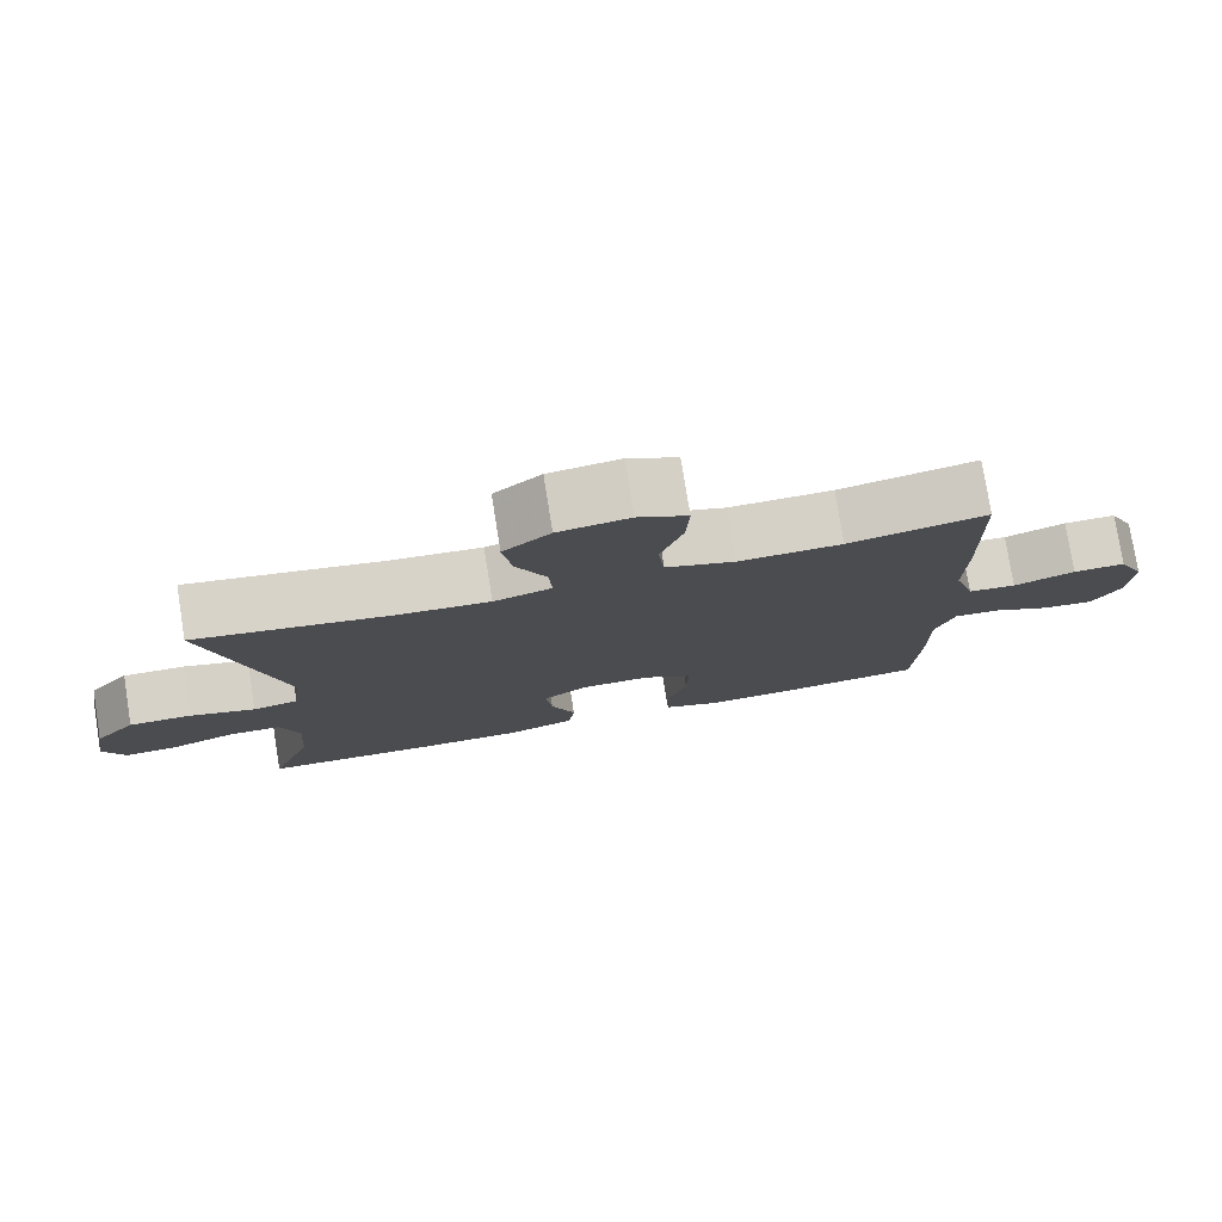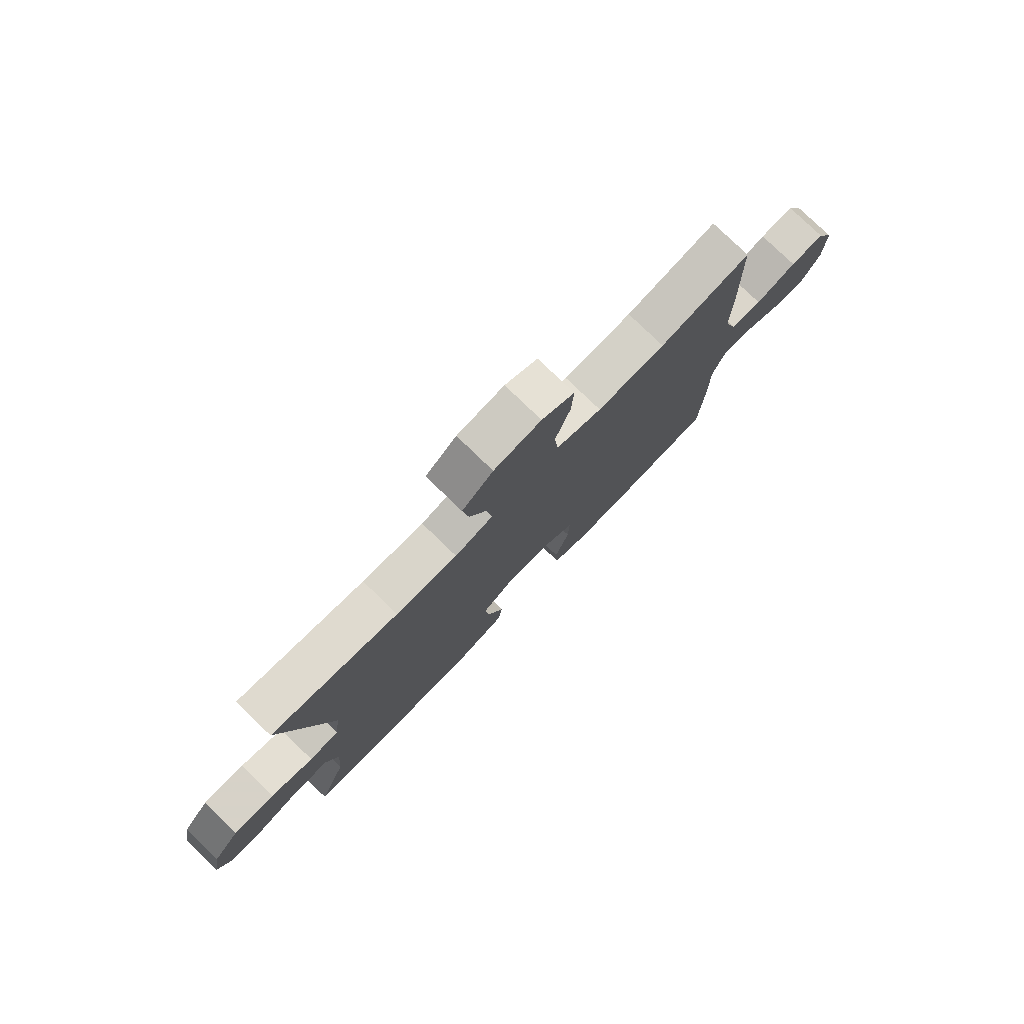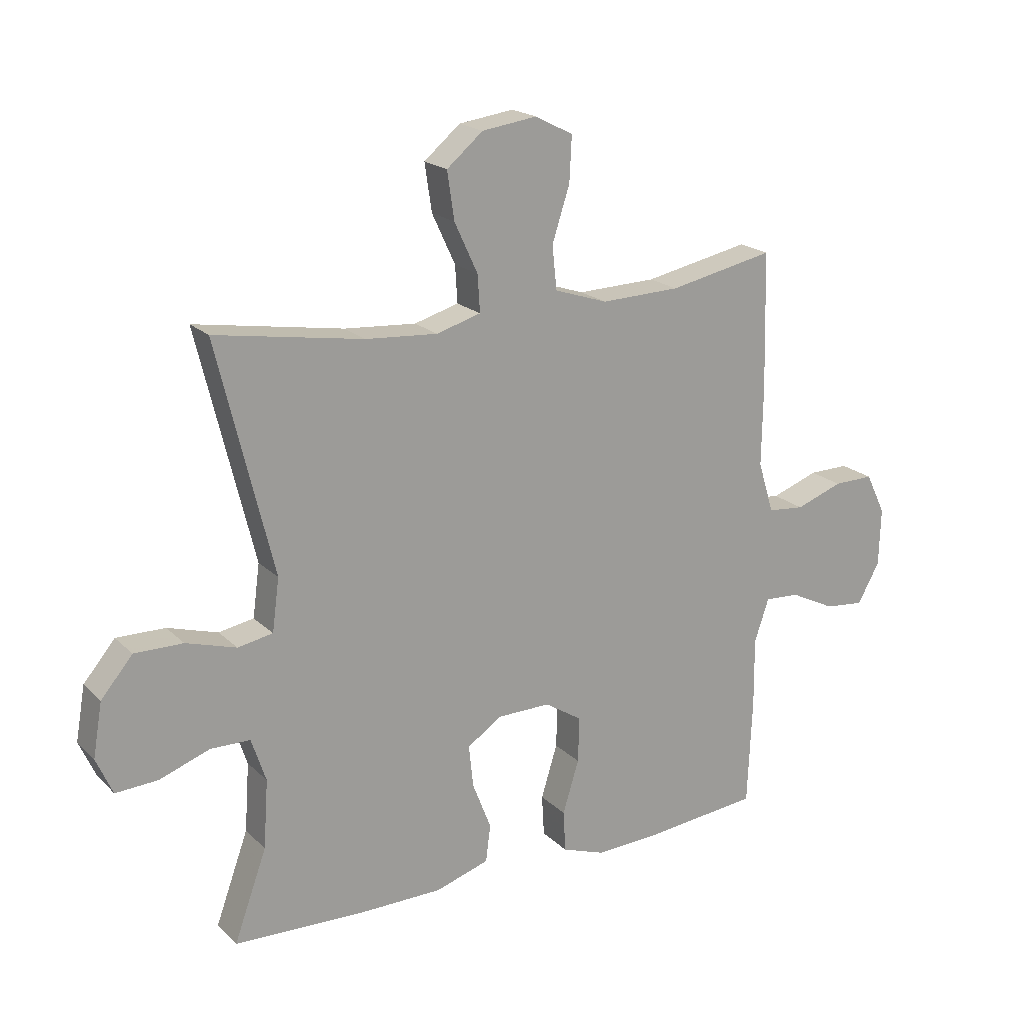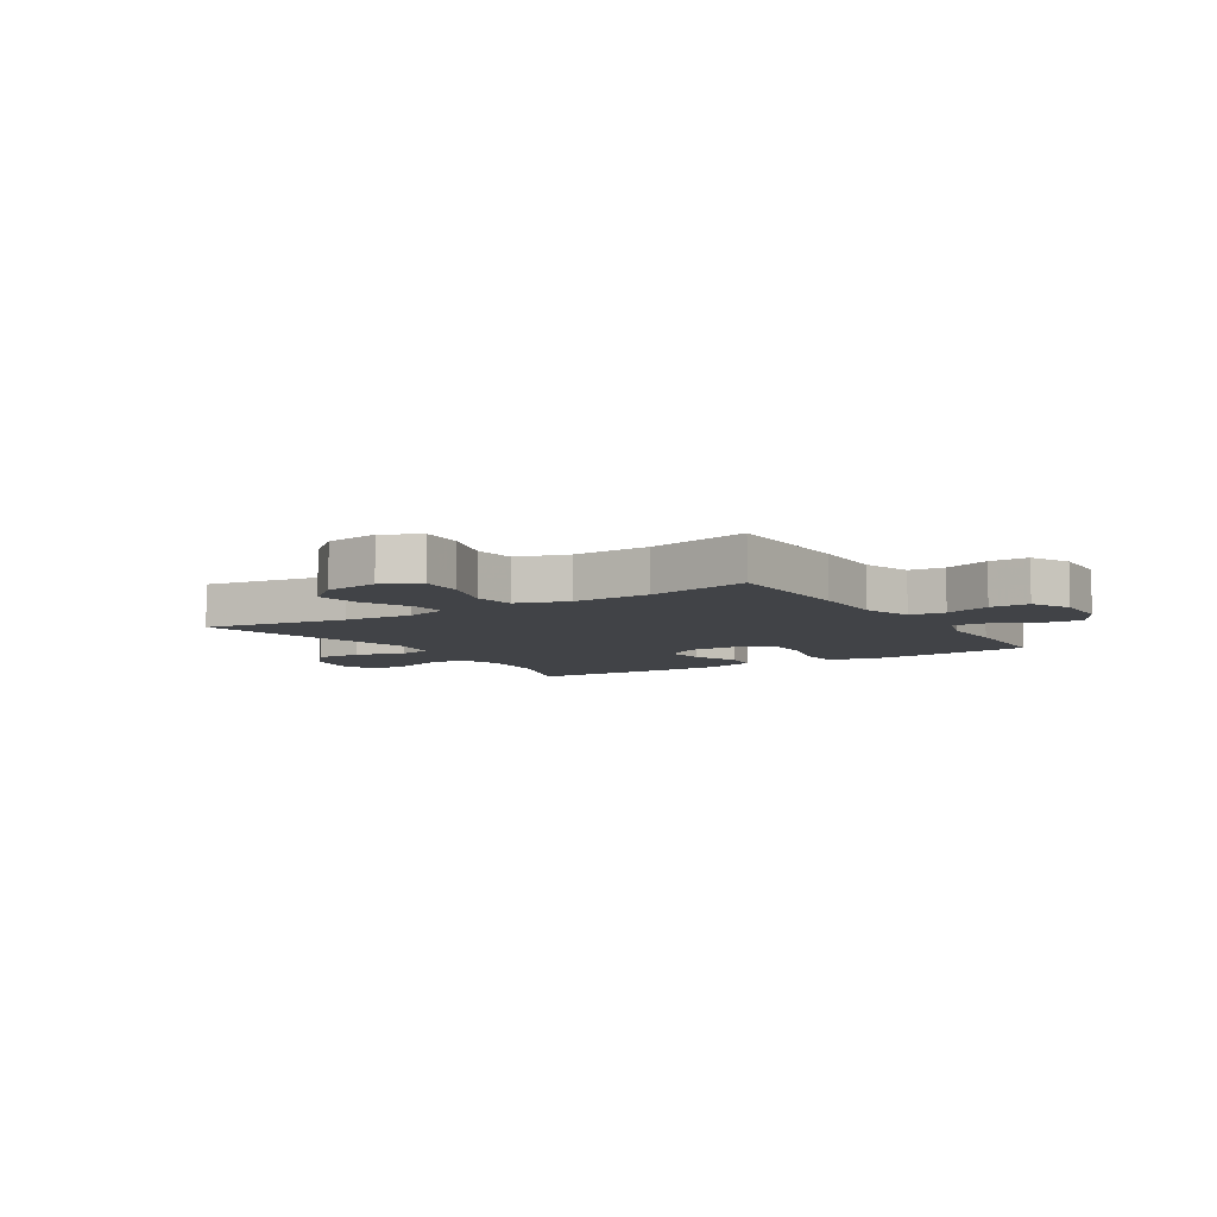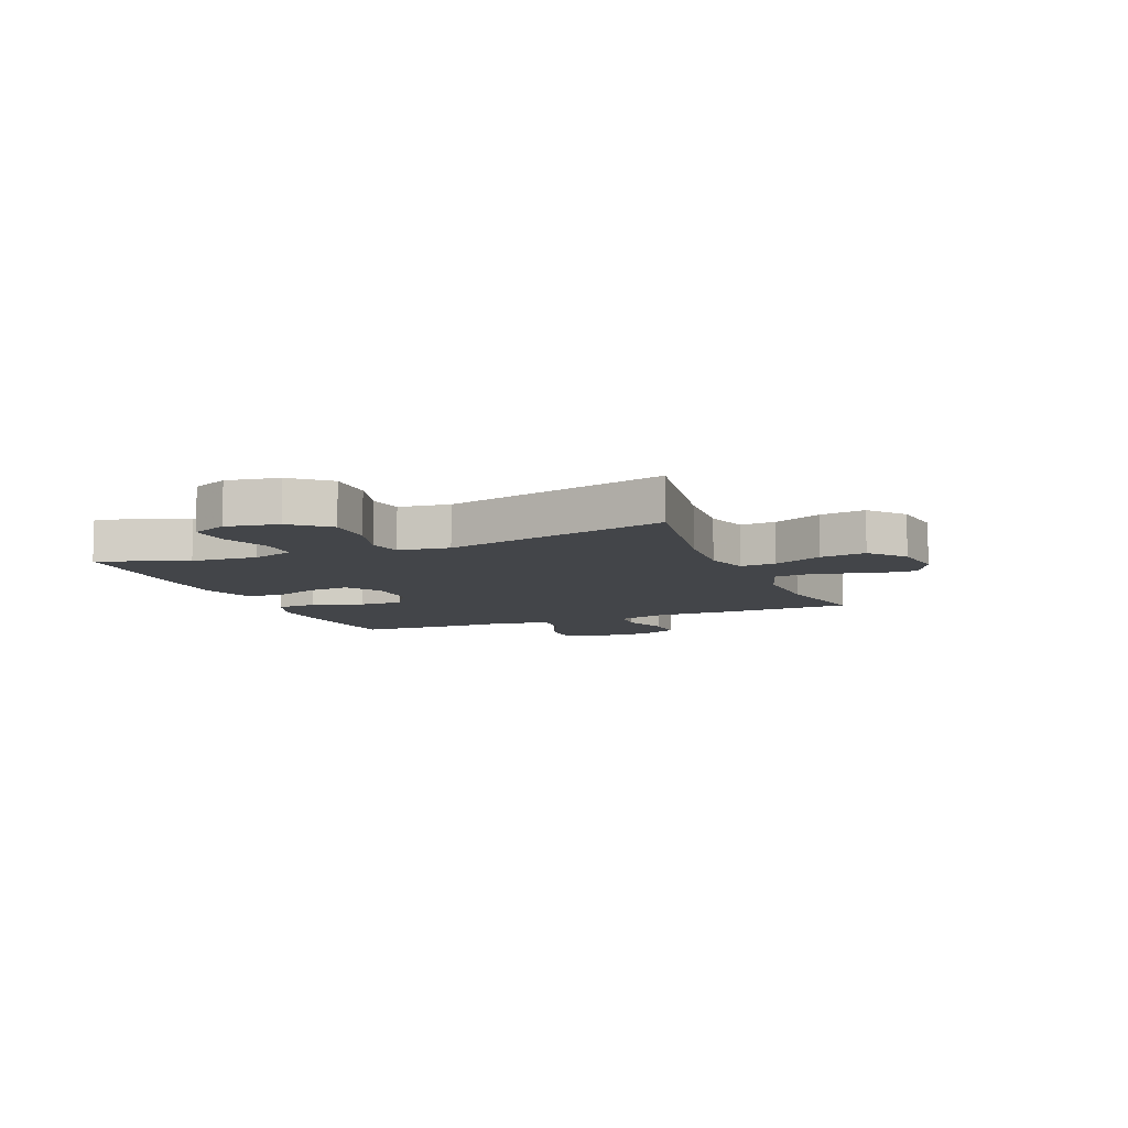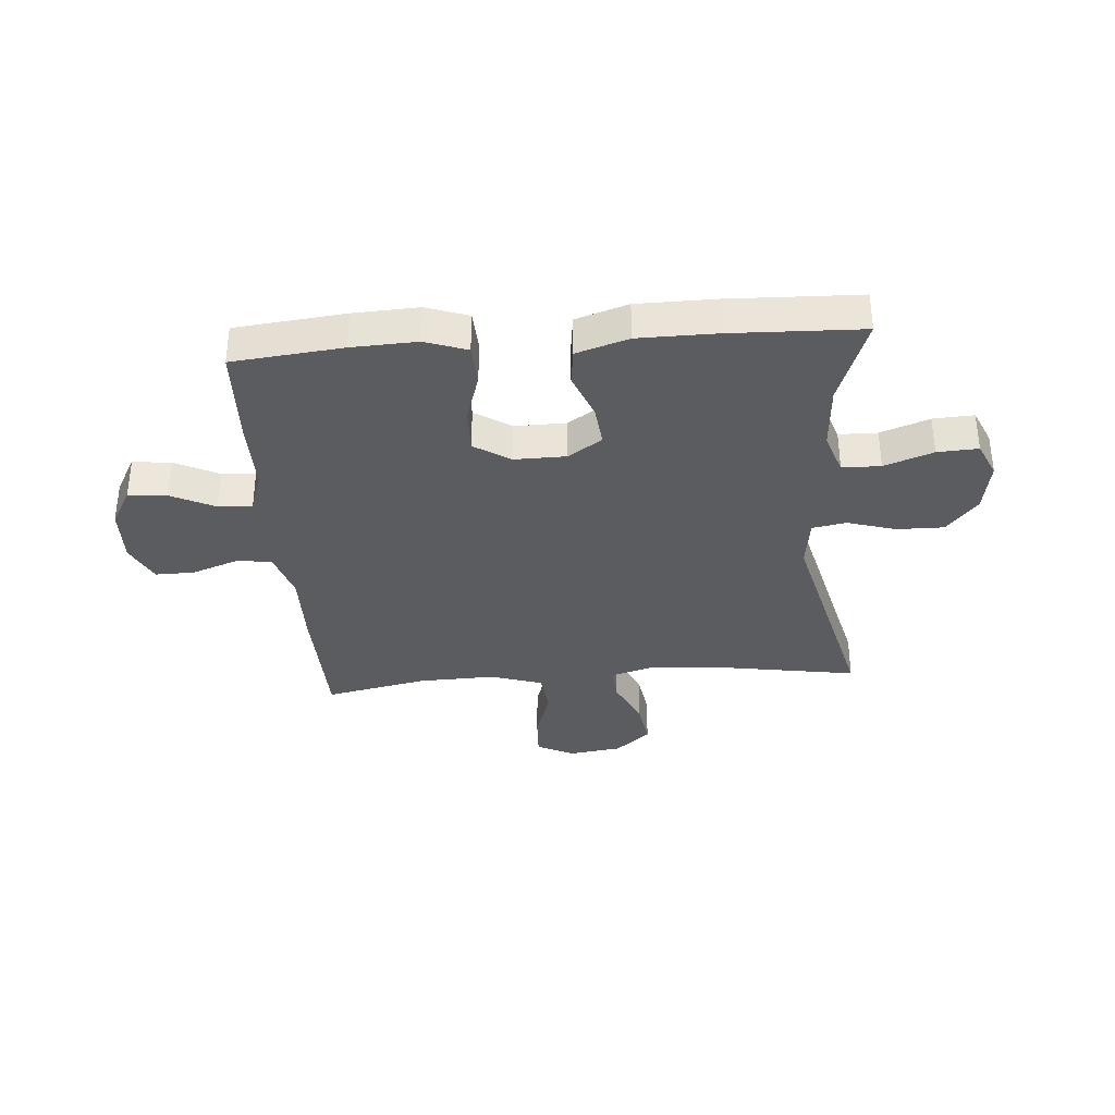
<metadata>
{"format":"obj","ext":"obj","renderer":"f3d","projection":"perspective","resolution":1024,"background":"white","views":[{"elev":77.8,"azim":-9.1,"up":"+Z"},{"elev":78.1,"azim":-45.9,"up":"+Z"},{"elev":19.6,"azim":-30.9,"up":"+Z"},{"elev":-7.1,"azim":32.3,"up":"+Y"},{"elev":-8.7,"azim":-67.7,"up":"+Y"},{"elev":-34.8,"azim":-175.5,"up":"+Y"}]}
</metadata>
<code>
v 0.5 0.07 0.5
v 0.506 0.07 0.263
v 0.504 0.07 0.131
v 0.531 0.07 0.043
v 0.594 0.07 0.037
v 0.675 0.07 0.066
v 0.744 0.07 0.067
v 0.778 0.07 -0.003
v 0.775 0.07 -0.103
v 0.737 0.07 -0.171
v 0.669 0.07 -0.164
v 0.592 0.07 -0.126
v 0.532 0.07 -0.122
v 0.507 0.07 -0.196
v 0.508 0.07 -0.315
v 0.5 0.07 -0.5
v 0.306 0.07 -0.52
v 0.191 0.07 -0.525
v 0.117 0.07 -0.499
v 0.113 0.07 -0.428
v 0.141 0.07 -0.337
v 0.143 0.07 -0.259
v 0.079 0.07 -0.218
v -0.012 0.07 -0.219
v -0.072 0.07 -0.259
v -0.064 0.07 -0.332
v -0.032 0.07 -0.414
v -0.04 0.07 -0.478
v -0.132 0.07 -0.507
v -0.27 0.07 -0.508
v -0.5 0.07 -0.5
v -0.444 0.07 -0.345
v -0.436 0.07 -0.228
v -0.461 0.07 -0.153
v -0.529 0.07 -0.152
v -0.615 0.07 -0.183
v -0.687 0.07 -0.187
v -0.715 0.07 -0.124
v -0.699 0.07 -0.032
v -0.645 0.07 0.032
v -0.562 0.07 0.031
v -0.476 0.07 0.005
v -0.416 0.07 0.016
v -0.404 0.07 0.106
v -0.5 0.07 0.5
v -0.246 0.07 0.458
v -0.123 0.07 0.449
v -0.047 0.07 0.471
v -0.051 0.07 0.534
v -0.091 0.07 0.62
v -0.103 0.07 0.701
v -0.041 0.07 0.753
v 0.053 0.07 0.766
v 0.118 0.07 0.733
v 0.114 0.07 0.656
v 0.084 0.07 0.563
v 0.092 0.07 0.489
v 0.183 0.07 0.459
v 0.319 0.07 0.463
v 0.5 0 0.5
v 0.506 0 0.263
v 0.504 0 0.131
v 0.531 0 0.043
v 0.594 0 0.037
v 0.675 0 0.066
v 0.744 0 0.067
v 0.778 0 -0.003
v 0.775 0 -0.103
v 0.737 0 -0.171
v 0.669 0 -0.164
v 0.592 0 -0.126
v 0.532 0 -0.122
v 0.507 0 -0.196
v 0.508 0 -0.315
v 0.5 0 -0.5
v 0.306 0 -0.52
v 0.191 0 -0.525
v 0.117 0 -0.499
v 0.113 0 -0.428
v 0.141 0 -0.337
v 0.143 0 -0.259
v 0.079 0 -0.218
v -0.012 0 -0.219
v -0.072 0 -0.259
v -0.064 0 -0.332
v -0.032 0 -0.414
v -0.04 0 -0.478
v -0.132 0 -0.507
v -0.27 0 -0.508
v -0.5 0 -0.5
v -0.444 0 -0.345
v -0.436 0 -0.228
v -0.461 0 -0.153
v -0.529 0 -0.152
v -0.615 0 -0.183
v -0.687 0 -0.187
v -0.715 0 -0.124
v -0.699 0 -0.032
v -0.645 0 0.032
v -0.562 0 0.031
v -0.476 0 0.005
v -0.416 0 0.016
v -0.404 0 0.106
v -0.5 0 0.5
v -0.246 0 0.458
v -0.123 0 0.449
v -0.047 0 0.471
v -0.051 0 0.534
v -0.091 0 0.62
v -0.103 0 0.701
v -0.041 0 0.753
v 0.053 0 0.766
v 0.118 0 0.733
v 0.114 0 0.656
v 0.084 0 0.563
v 0.092 0 0.489
v 0.183 0 0.459
v 0.319 0 0.463
f 54 55 56
f 53 54 56
f 52 53 56
f 51 52 56
f 50 51 56
f 49 50 56
f 48 49 56 57
f 47 48 57 58
f 44 45 46
f 43 44 46 47
f 40 41 42
f 39 40 42
f 38 39 42
f 37 38 42
f 36 37 42
f 35 36 42
f 34 35 42 43
f 47 58 59
f 43 47 59
f 34 43 59
f 33 34 59
f 30 31 32
f 29 30 32
f 28 29 32
f 27 28 32
f 26 27 32
f 19 20 21
f 18 19 21
f 17 18 21
f 16 17 21
f 15 16 21
f 14 15 21
f 13 14 21 22
f 10 11 12
f 9 10 12
f 8 9 12
f 7 8 12
f 6 7 12
f 5 6 12
f 4 5 12 13
f 13 22 23
f 4 13 23
f 3 4 23
f 3 23 24
f 2 3 24
f 1 2 24
f 59 1 24
f 25 26 32 33
f 24 25 33 59
f 115 114 113
f 115 113 112
f 115 112 111
f 115 111 110
f 115 110 109
f 115 109 108
f 116 115 108 107
f 117 116 107 106
f 105 104 103
f 106 105 103 102
f 101 100 99
f 101 99 98
f 101 98 97
f 101 97 96
f 101 96 95
f 101 95 94
f 102 101 94 93
f 118 117 106
f 118 106 102
f 118 102 93
f 118 93 92
f 91 90 89
f 91 89 88
f 91 88 87
f 91 87 86
f 91 86 85
f 80 79 78
f 80 78 77
f 80 77 76
f 80 76 75
f 80 75 74
f 80 74 73
f 81 80 73 72
f 71 70 69
f 71 69 68
f 71 68 67
f 71 67 66
f 71 66 65
f 71 65 64
f 72 71 64 63
f 82 81 72
f 82 72 63
f 82 63 62
f 83 82 62
f 83 62 61
f 83 61 60
f 83 60 118
f 92 91 85 84
f 118 92 84 83
f 1 60 61 2
f 2 61 62 3
f 3 62 63 4
f 4 63 64 5
f 5 64 65 6
f 6 65 66 7
f 7 66 67 8
f 8 67 68 9
f 9 68 69 10
f 10 69 70 11
f 11 70 71 12
f 12 71 72 13
f 13 72 73 14
f 14 73 74 15
f 15 74 75 16
f 16 75 76 17
f 17 76 77 18
f 18 77 78 19
f 19 78 79 20
f 20 79 80 21
f 21 80 81 22
f 22 81 82 23
f 23 82 83 24
f 24 83 84 25
f 25 84 85 26
f 26 85 86 27
f 27 86 87 28
f 28 87 88 29
f 29 88 89 30
f 30 89 90 31
f 31 90 91 32
f 32 91 92 33
f 33 92 93 34
f 34 93 94 35
f 35 94 95 36
f 36 95 96 37
f 37 96 97 38
f 38 97 98 39
f 39 98 99 40
f 40 99 100 41
f 41 100 101 42
f 42 101 102 43
f 43 102 103 44
f 44 103 104 45
f 45 104 105 46
f 46 105 106 47
f 47 106 107 48
f 48 107 108 49
f 49 108 109 50
f 50 109 110 51
f 51 110 111 52
f 52 111 112 53
f 53 112 113 54
f 54 113 114 55
f 55 114 115 56
f 56 115 116 57
f 57 116 117 58
f 58 117 118 59
f 59 118 60 1

</code>
